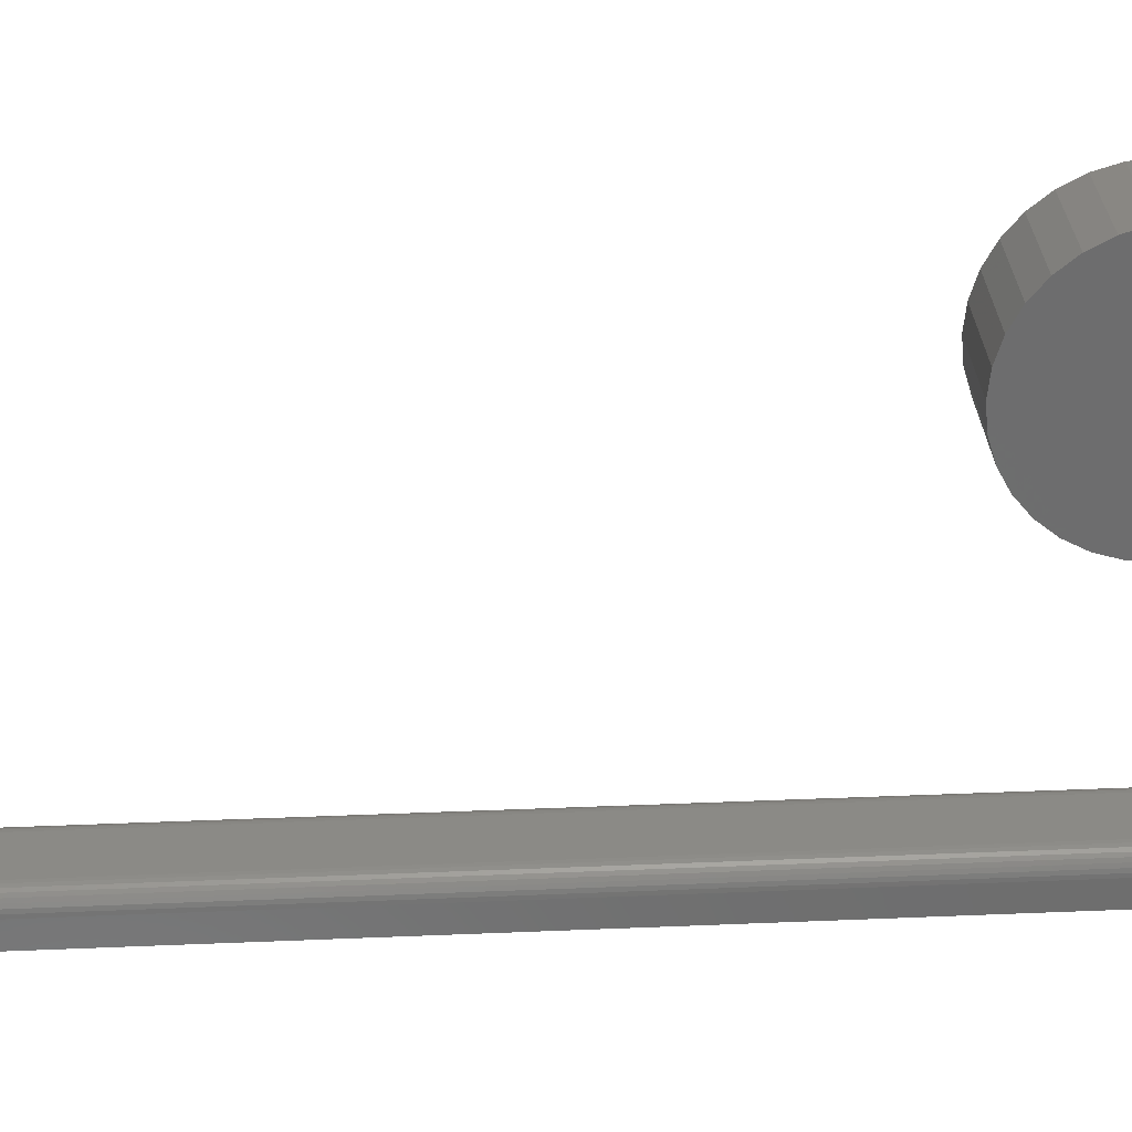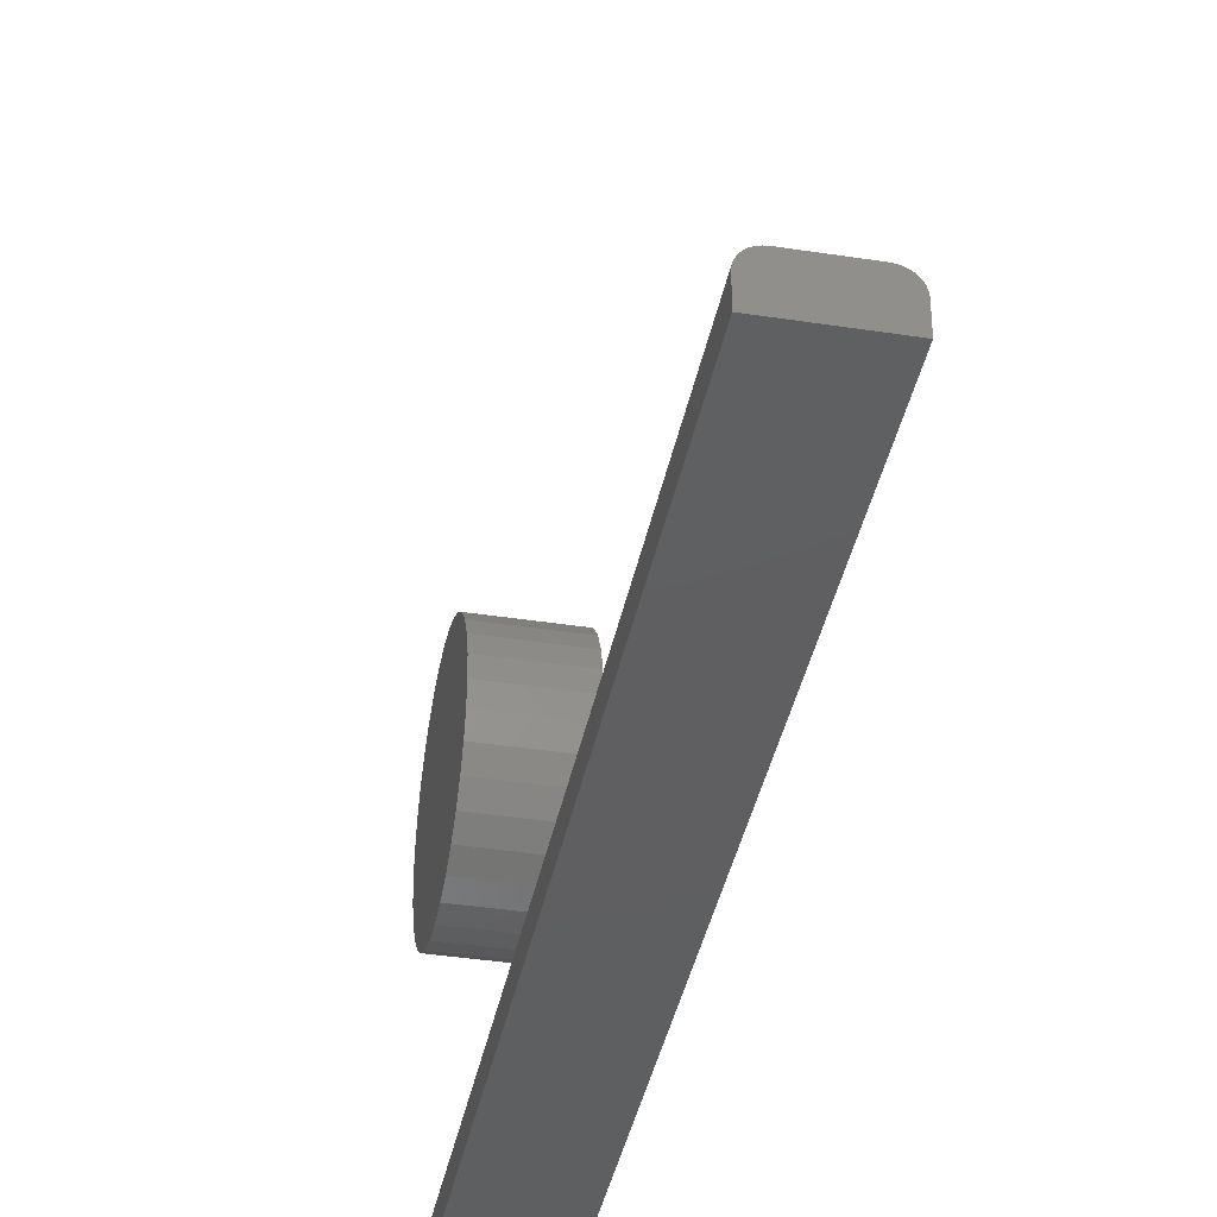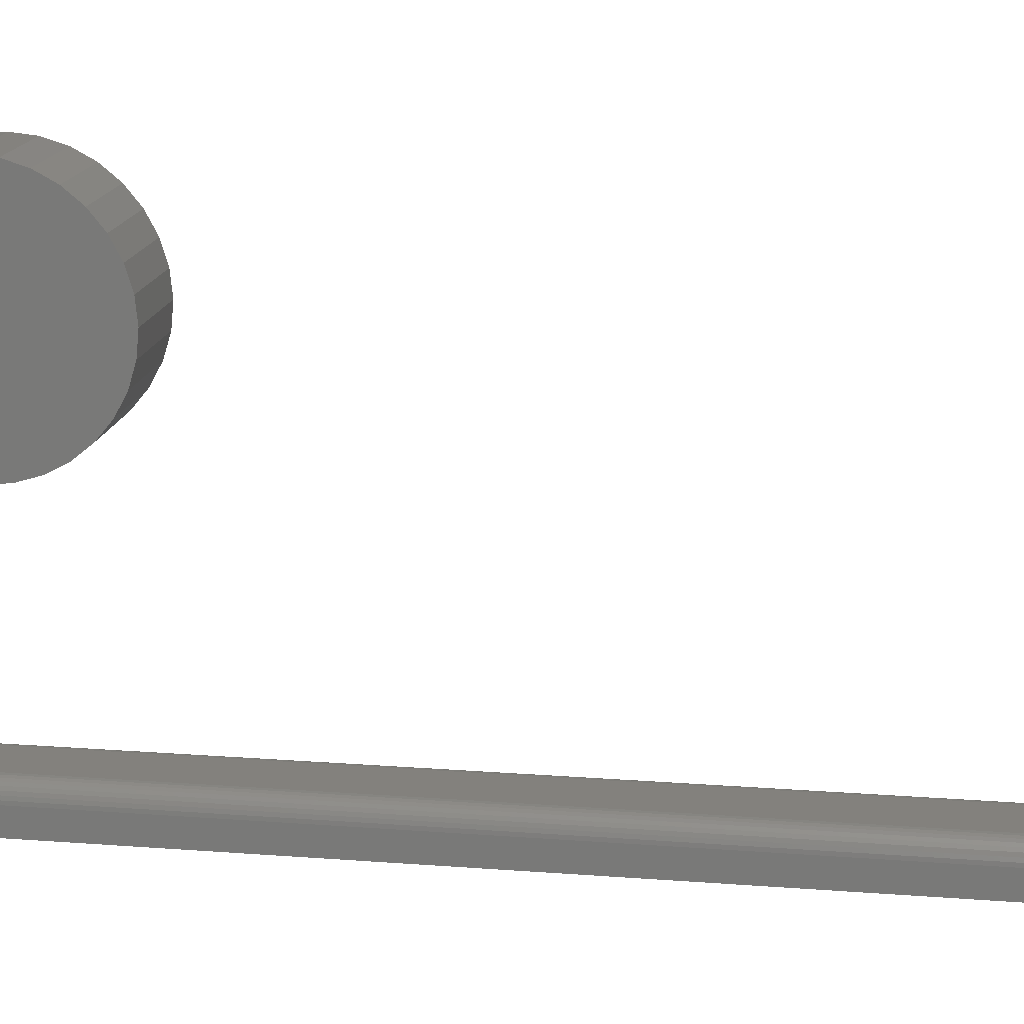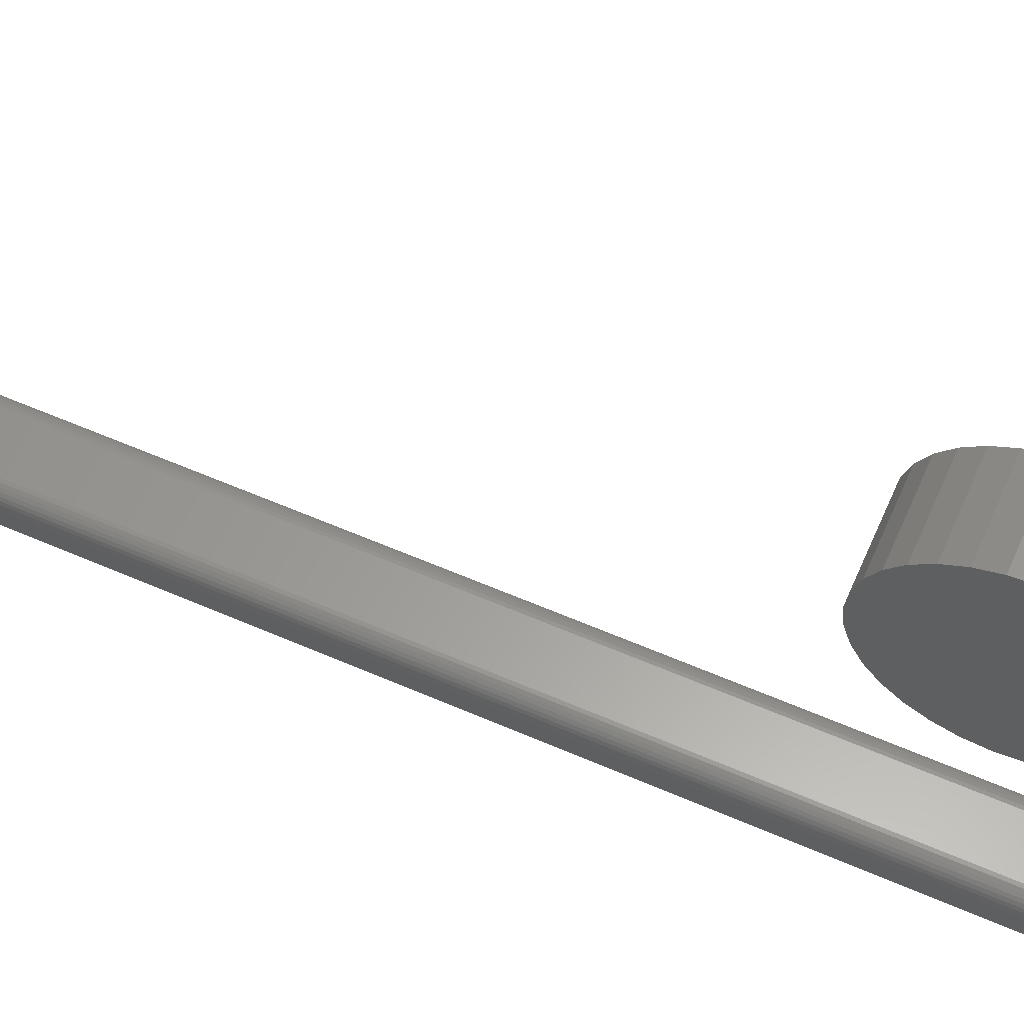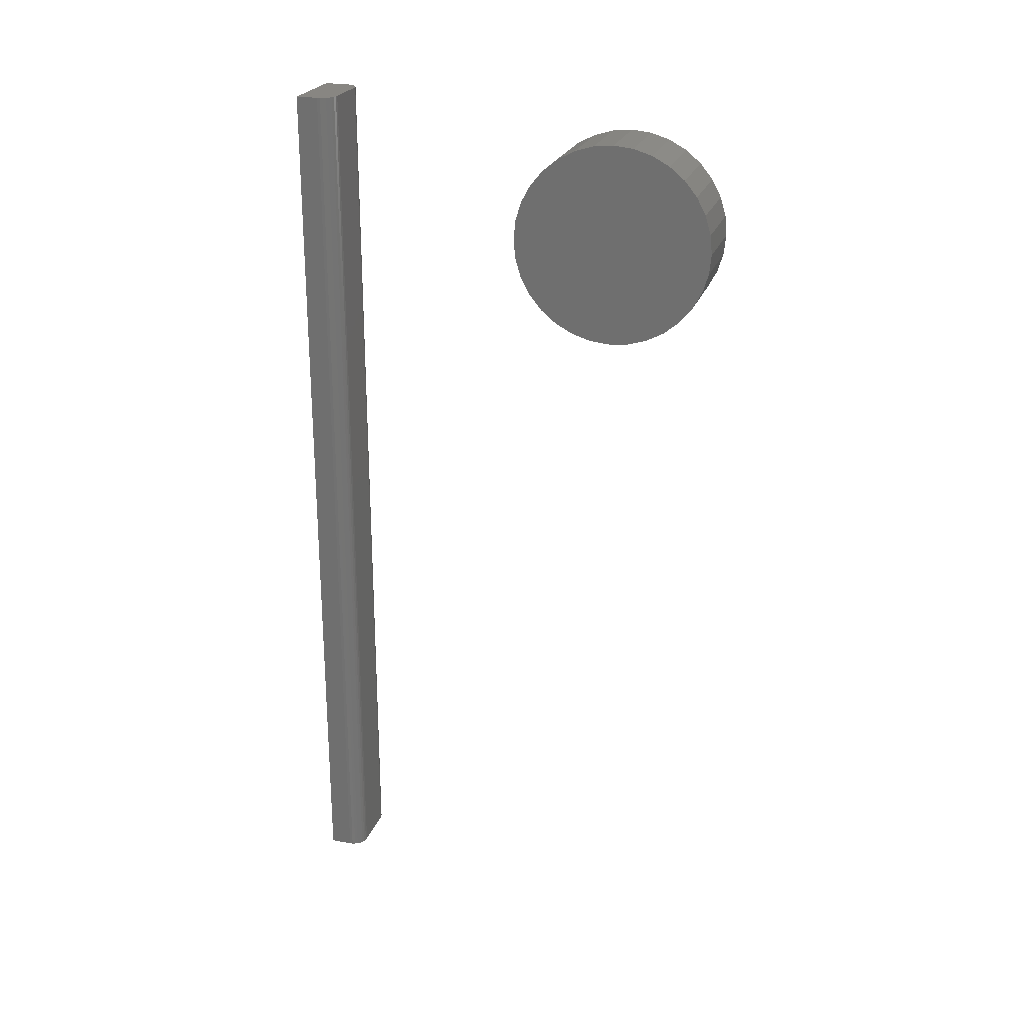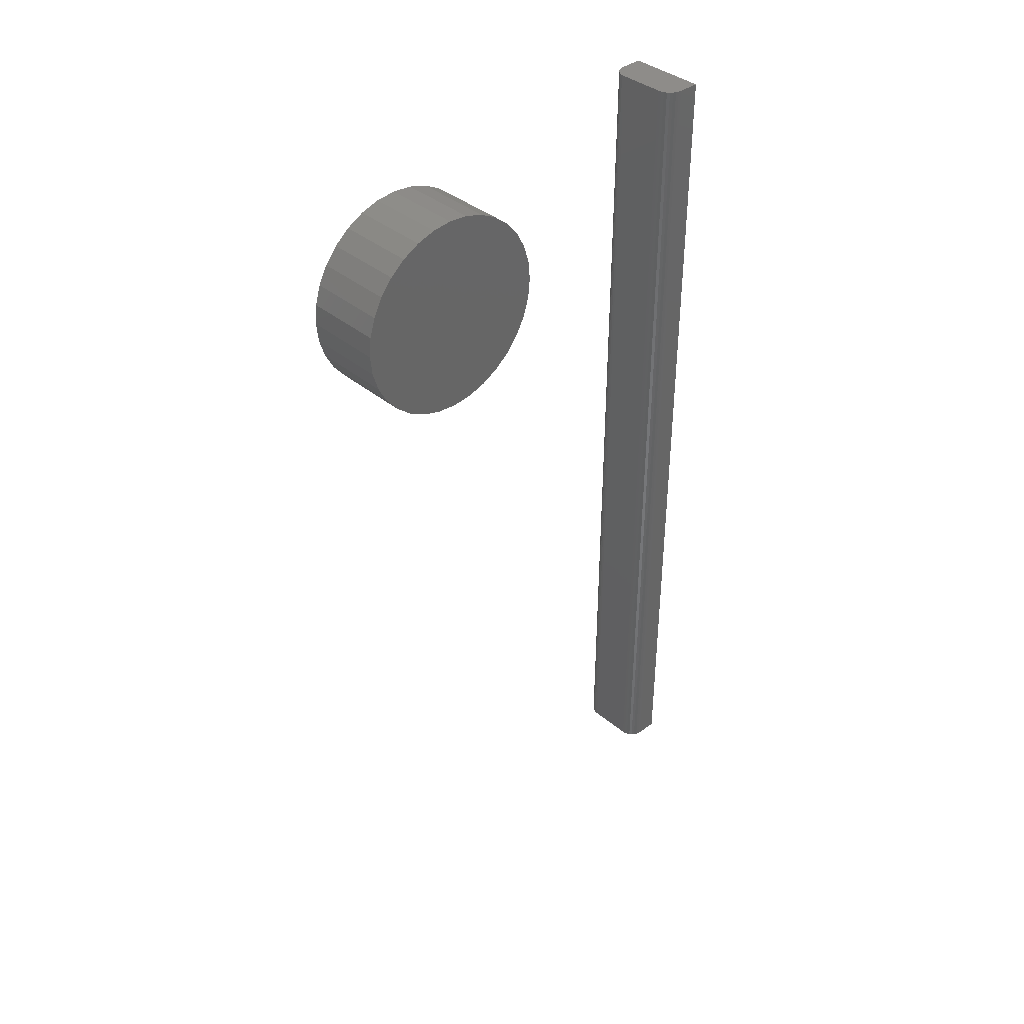
<metadata>
{"format":"stl","ext":"stl","renderer":"f3d","projection":"perspective","resolution":1024,"background":"white","views":[{"elev":30.2,"azim":86.4,"up":"+Z"},{"elev":-38.8,"azim":-11.0,"up":"+Z"},{"elev":16.1,"azim":-80.7,"up":"+Z"},{"elev":60.9,"azim":113.8,"up":"+Z"},{"elev":23.9,"azim":-73.2,"up":"+Y"},{"elev":38.2,"azim":46.5,"up":"+Y"}]}
</metadata>
<code>
# stl→obj: 104 verts, 200 faces
v 0.03906 -0.1115 0.7219
v 0.03906 -0.1213 0.7209
v 0.03906 -0.1307 0.7181
v 0.03906 -0.1017 0.7209
v 0.03906 -0.09232 0.7181
v 0.03906 -0.1394 0.7134
v 0.03906 -0.08364 0.7134
v 0.03906 -0.147 0.7072
v 0.03906 -0.07604 0.7072
v 0.03906 -0.1532 0.6996
v 0.03906 -0.0698 0.6996
v 0.03906 -0.1579 0.6909
v 0.03906 -0.06517 0.6909
v 0.03906 -0.1607 0.6815
v 0.03906 -0.06231 0.6815
v 0.03906 -0.06231 0.6619
v 0.03906 -0.1579 0.6525
v 0.03906 -0.06517 0.6525
v 0.03906 -0.1532 0.6438
v 0.03906 -0.0698 0.6438
v 0.03906 -0.147 0.6362
v 0.03906 -0.07604 0.6362
v 0.03906 -0.1394 0.63
v 0.03906 -0.08364 0.63
v 0.03906 -0.1307 0.6254
v 0.03906 -0.09232 0.6254
v 0.03906 -0.1213 0.6225
v 0.03906 -0.1115 0.6215
v 0.03906 -0.1017 0.6225
v 0.03906 -0.06135 0.6717
v 0.03906 -0.1617 0.6717
v 0.03906 -0.1607 0.6619
v -1.902e-17 -0.1307 0.7181
v -1.934e-17 -0.1213 0.7209
v -1.945e-17 -0.1115 0.7219
v -1.934e-17 -0.1017 0.7209
v -1.902e-17 -0.09232 0.7181
v -1.851e-17 -0.1394 0.7134
v -1.851e-17 -0.08364 0.7134
v -1.782e-17 -0.147 0.7072
v -1.782e-17 -0.07604 0.7072
v -1.697e-17 -0.1532 0.6996
v -1.697e-17 -0.0698 0.6996
v -1.601e-17 -0.1579 0.6909
v -1.601e-17 -0.06517 0.6909
v -1.496e-17 -0.1607 0.6815
v -1.496e-17 -0.06231 0.6815
v -1.175e-17 -0.06517 0.6525
v -1.175e-17 -0.1579 0.6525
v -1.279e-17 -0.06231 0.6619
v -1.078e-17 -0.1532 0.6438
v -1.078e-17 -0.0698 0.6438
v -9.94e-18 -0.147 0.6362
v -9.94e-18 -0.07604 0.6362
v -9.247e-18 -0.1394 0.63
v -9.247e-18 -0.08364 0.63
v -8.732e-18 -0.1307 0.6254
v -8.732e-18 -0.09232 0.6254
v -8.415e-18 -0.1213 0.6225
v -8.308e-18 -0.1115 0.6215
v -8.415e-18 -0.1017 0.6225
v -1.279e-17 -0.1607 0.6619
v -1.388e-17 -0.1617 0.6717
v -1.388e-17 -0.06135 0.6717
v 0.007812 -0.4922 0.5266
v 0.006288 -0.4922 0.5264
v 0.003472 -0.4922 0.5252
v 0.004823 -0.4922 0.526
v 0.03277 -0.4922 0.5264
v 0.03775 -0.4922 0.5231
v 0.03677 -0.4922 0.5243
v 0.03559 -0.4922 0.5252
v 0.03424 -0.4922 0.526
v 0.03906 -0.4922 0.5078
v 0.03125 -0.4922 0.5266
v 0.002288 -0.4922 0.5243
v 0.001317 -0.4922 0.5231
v 0.0005947 -0.4922 0.5217
v 0.0001501 -0.4922 0.5203
v -1.214e-18 -0.4922 0.5188
v 0 -0.4922 0.5078
v 0.03906 -0.4922 0.5188
v 0.03891 -0.4922 0.5203
v 0.03847 -0.4922 0.5217
v 0.03125 -0.04688 0.5266
v 0.007812 -0.04688 0.5266
v 0.001317 -0.04688 0.5231
v 3.027e-33 -0.04688 0.5078
v -1.214e-18 -0.04688 0.5188
v 0.0001501 -0.04688 0.5203
v 0.0005947 -0.04688 0.5217
v 0.03277 -0.04688 0.5264
v 0.03424 -0.04688 0.526
v 0.03559 -0.04688 0.5252
v 0.03677 -0.04688 0.5243
v 0.03775 -0.04688 0.5231
v 0.03847 -0.04688 0.5217
v 0.03891 -0.04688 0.5203
v 0.03906 -0.04688 0.5188
v 0.03906 -0.04688 0.5078
v 0.002288 -0.04688 0.5243
v 0.003472 -0.04688 0.5252
v 0.004823 -0.04688 0.526
v 0.006288 -0.04688 0.5264
f 1 2 3
f 4 1 3
f 4 3 5
f 5 3 6
f 5 6 7
f 7 6 8
f 7 8 9
f 9 8 10
f 9 10 11
f 11 10 12
f 11 12 13
f 13 12 14
f 13 14 15
f 16 17 18
f 18 17 19
f 18 19 20
f 20 19 21
f 20 21 22
f 22 21 23
f 22 23 24
f 24 23 25
f 24 25 26
f 26 25 27
f 26 27 28
f 26 28 29
f 15 14 30
f 30 14 31
f 30 31 16
f 16 31 32
f 16 32 17
f 33 34 35
f 33 35 36
f 37 33 36
f 38 33 37
f 39 38 37
f 40 38 39
f 41 40 39
f 42 40 41
f 43 42 41
f 44 42 43
f 45 44 43
f 46 44 45
f 47 46 45
f 48 49 50
f 51 49 48
f 52 51 48
f 53 51 52
f 54 53 52
f 55 53 54
f 56 55 54
f 57 55 56
f 58 57 56
f 59 57 58
f 60 59 58
f 61 60 58
f 49 62 50
f 50 62 63
f 50 63 64
f 64 63 46
f 64 46 47
f 64 30 50
f 50 30 16
f 50 16 48
f 48 16 18
f 48 18 52
f 52 18 20
f 52 20 54
f 54 20 22
f 54 22 56
f 56 22 24
f 56 24 58
f 58 24 26
f 58 26 61
f 61 26 29
f 61 29 60
f 60 29 28
f 60 28 59
f 59 28 27
f 59 27 57
f 57 27 25
f 57 25 55
f 55 25 23
f 55 23 53
f 53 23 21
f 53 21 51
f 51 21 19
f 51 19 49
f 49 19 17
f 49 17 62
f 62 17 32
f 62 32 63
f 63 32 31
f 63 31 46
f 46 31 14
f 46 14 44
f 44 14 12
f 44 12 42
f 42 12 10
f 42 10 40
f 40 10 8
f 40 8 38
f 38 8 6
f 38 6 33
f 33 6 3
f 33 3 34
f 34 3 2
f 34 2 35
f 35 2 1
f 35 1 36
f 36 1 4
f 36 4 37
f 37 4 5
f 37 5 39
f 39 5 7
f 39 7 41
f 41 7 9
f 41 9 43
f 43 9 11
f 43 11 45
f 45 11 13
f 45 13 47
f 47 13 15
f 47 15 64
f 64 15 30
f 65 66 67
f 67 66 68
f 69 70 71
f 69 71 72
f 69 72 73
f 74 70 69
f 74 69 75
f 74 75 65
f 74 65 67
f 74 67 76
f 74 76 77
f 74 77 78
f 74 78 79
f 74 79 80
f 74 80 81
f 70 74 82
f 70 82 83
f 70 83 84
f 85 86 75
f 75 86 65
f 87 88 89
f 87 89 90
f 87 90 91
f 92 93 94
f 92 94 95
f 92 95 96
f 92 96 97
f 92 97 98
f 92 98 99
f 100 88 87
f 100 87 101
f 100 101 102
f 100 102 103
f 100 103 104
f 100 104 86
f 100 86 85
f 100 85 92
f 100 92 99
f 74 100 82
f 82 100 99
f 85 75 92
f 92 75 69
f 92 69 93
f 93 69 73
f 93 73 94
f 94 73 72
f 94 72 95
f 95 72 71
f 95 71 96
f 96 71 70
f 96 70 97
f 97 70 84
f 97 84 98
f 98 84 83
f 98 83 99
f 99 83 82
f 81 80 88
f 88 80 89
f 89 80 90
f 90 80 79
f 90 79 91
f 91 79 78
f 91 78 87
f 87 78 77
f 87 77 101
f 101 77 76
f 101 76 102
f 102 76 67
f 102 67 103
f 103 67 68
f 103 68 104
f 104 68 66
f 104 66 86
f 86 66 65
f 74 81 100
f 100 81 88

</code>
